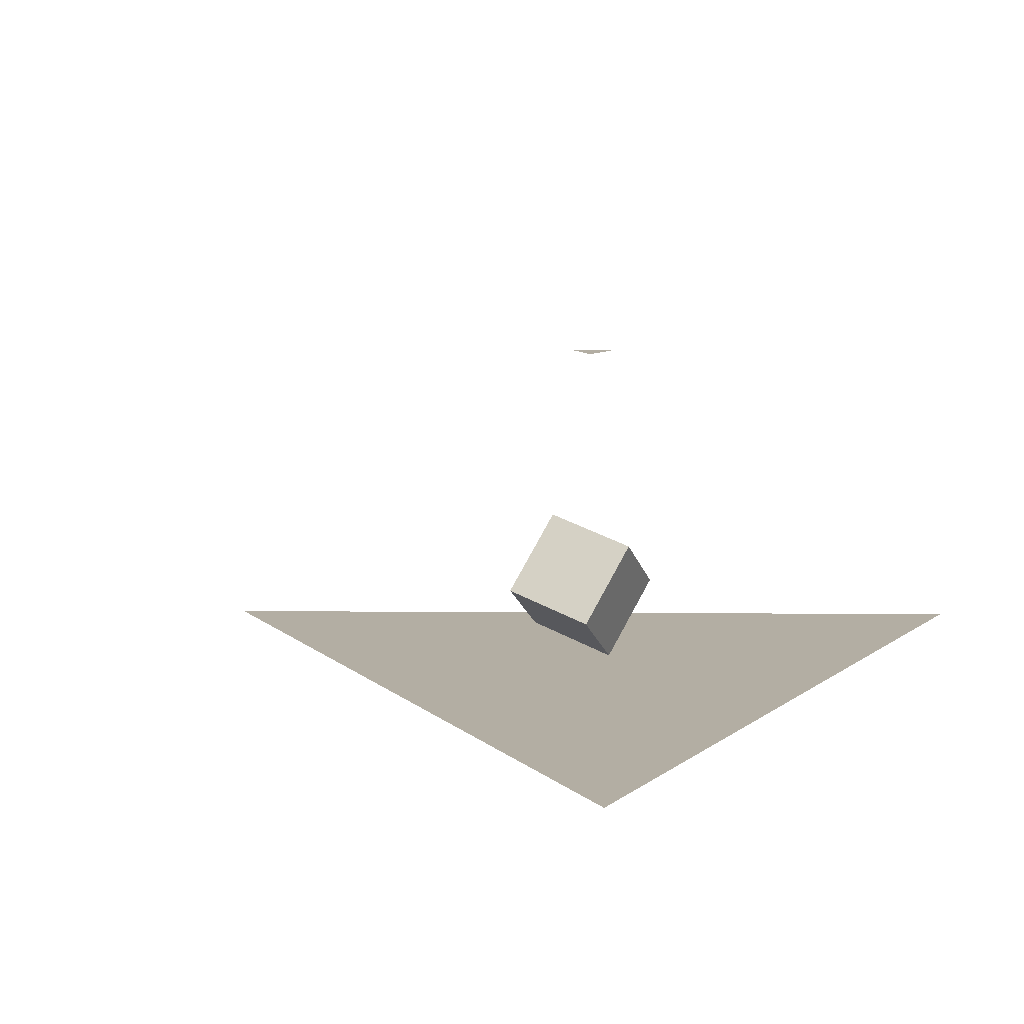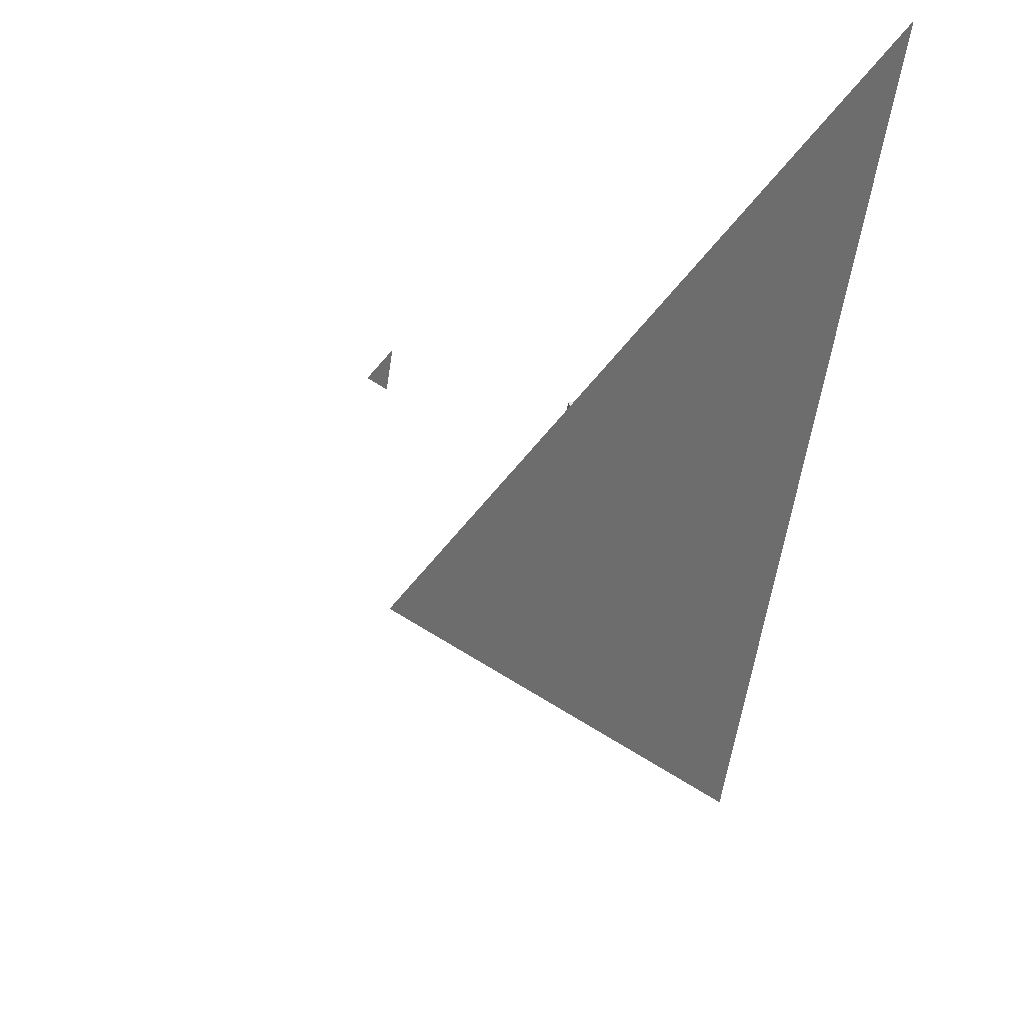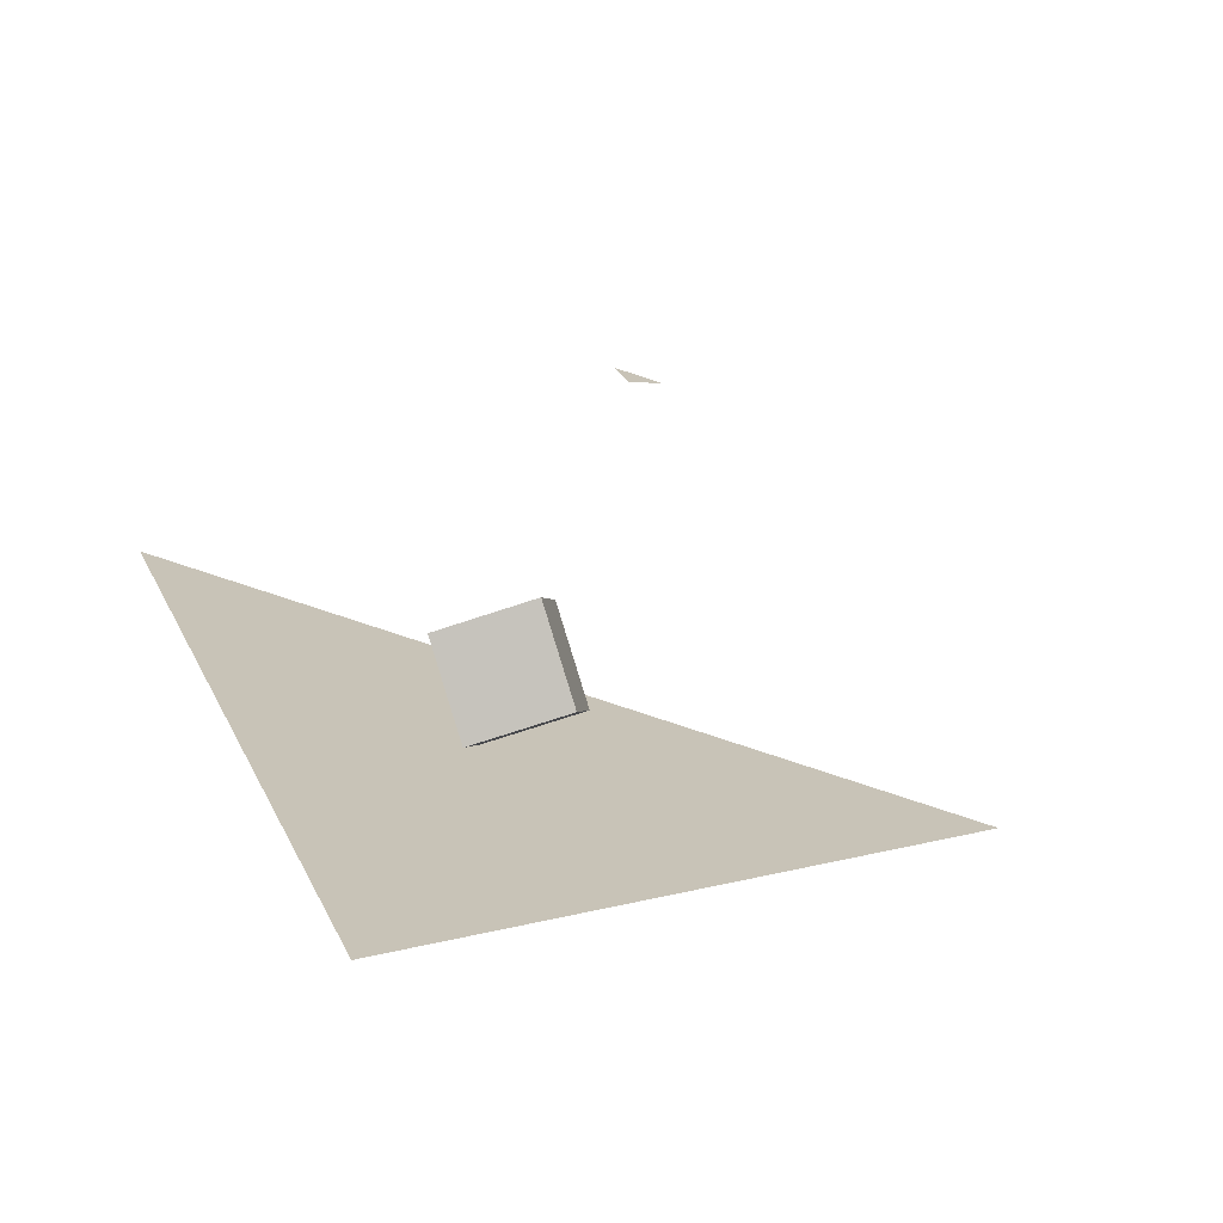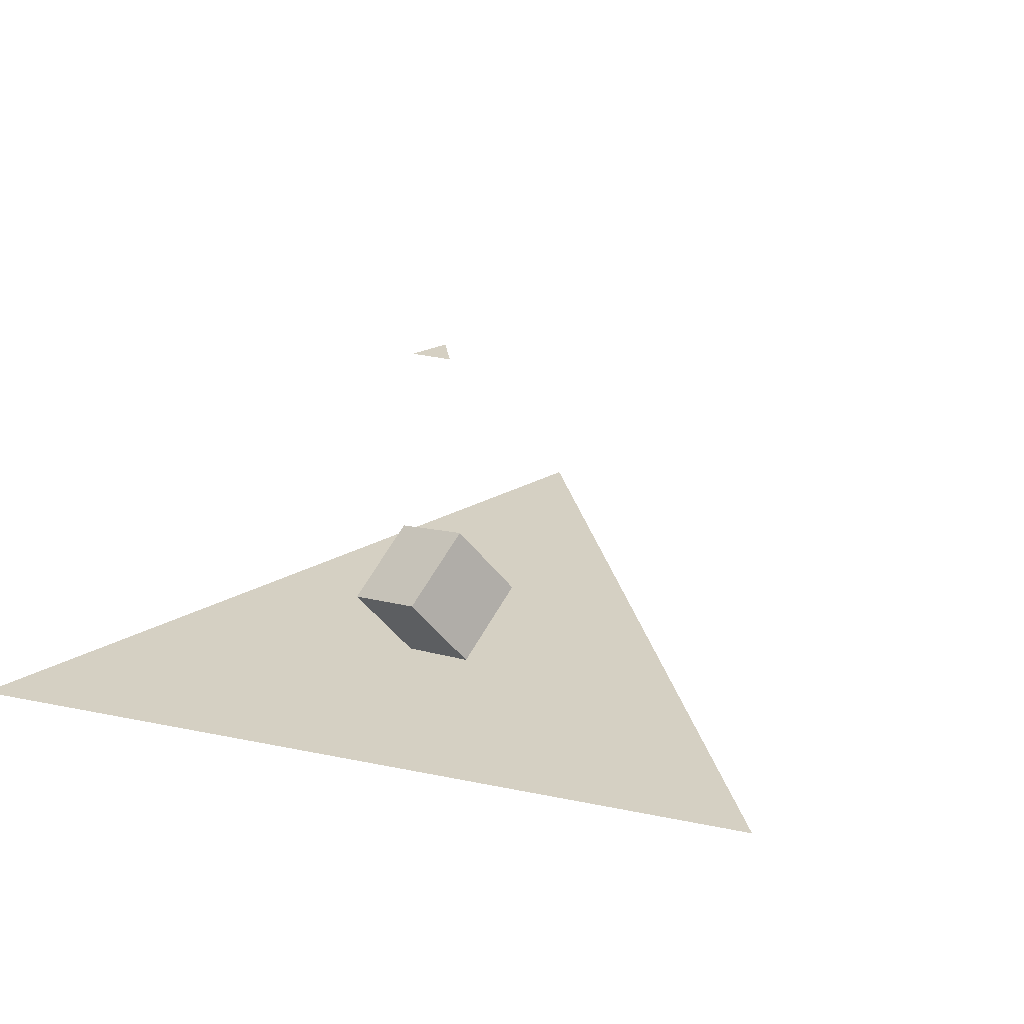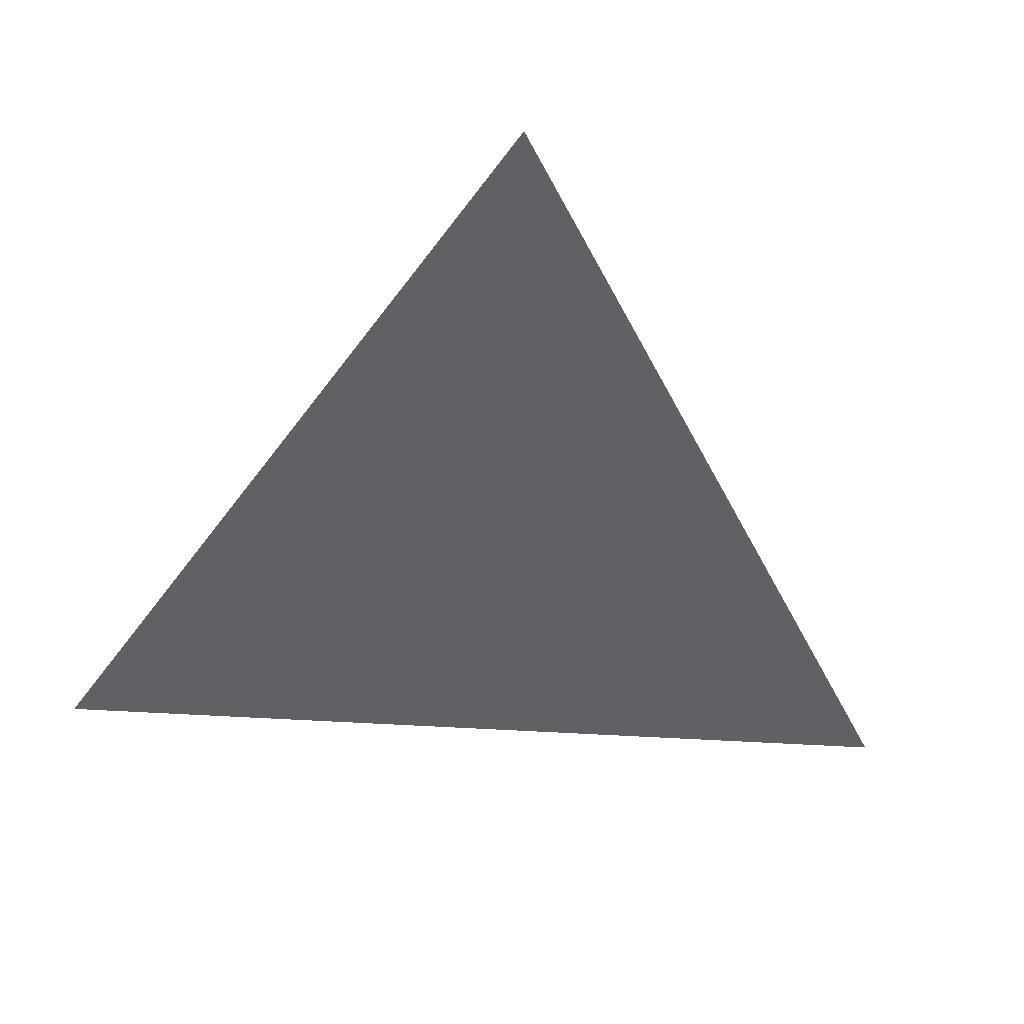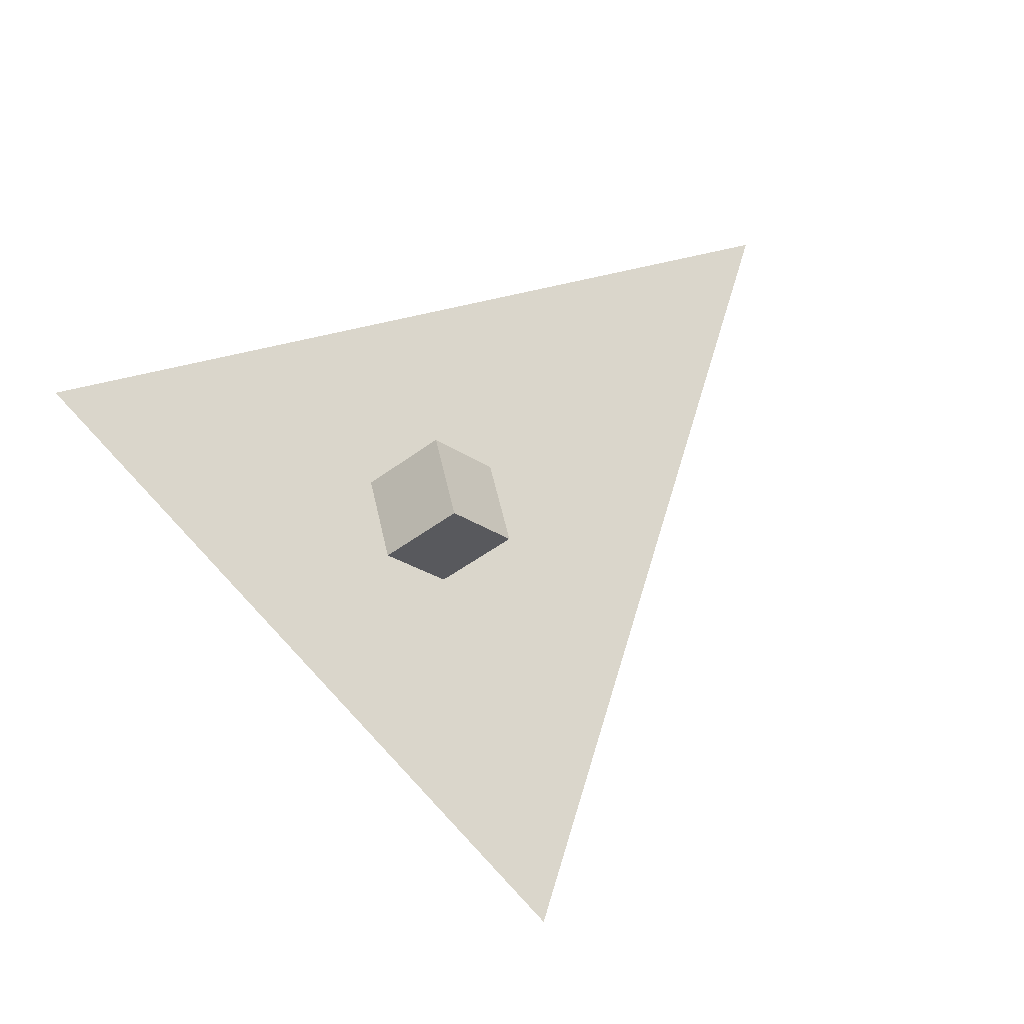
<metadata>
{"format":"obj","ext":"obj","renderer":"f3d","projection":"perspective","resolution":1024,"background":"white","views":[{"elev":10.9,"azim":-69.7,"up":"+Y"},{"elev":37.0,"azim":-55.3,"up":"+Z"},{"elev":-73.5,"azim":164.7,"up":"+Z"},{"elev":26.1,"azim":127.5,"up":"+Y"},{"elev":-49.2,"azim":45.1,"up":"+Y"},{"elev":73.8,"azim":156.2,"up":"+Y"}]}
</metadata>
<code>
o cube-split.obj
v -4.521 0 1.89
v 3.933 0 3.511
v 1.11 0 -4.622
g Line Segment
f 2 3 1
v 0.04695 3.554 0.02061
v 0.1615 3.554 0.436
v -0.2554 3.554 0.3275
g Line Segment
f 5 6 4
v 0.5898 0.3196 -0.596
v 1.114 1.11 -0.2793
v 0.4147 0.05587 0.3526
v 0.9393 0.8461 0.6692
g Generic
f 10 9 7
f 10 7 8
v 0.2813 1.663 -0.2793
v 1.114 1.11 -0.2793
v 0.1062 1.399 0.6692
v 0.9393 0.8461 0.6692
g Generic
f 13 14 12
f 13 12 11
v -0.2433 0.8727 -0.596
v 0.2813 1.663 -0.2793
v -0.4185 0.6089 0.3526
v 0.1062 1.399 0.6692
g Generic
f 17 18 16
f 17 16 15
v -0.4185 0.6089 0.3526
v 0.4147 0.05587 0.3526
v 0.1062 1.399 0.6692
v 0.9393 0.8461 0.6692
g Generic
f 20 22 21
f 20 21 19
v -0.2433 0.8727 -0.596
v 0.5898 0.3196 -0.596
v 0.2813 1.663 -0.2793
v 1.114 1.11 -0.2793
g Generic
f 26 24 23
f 26 23 25
v -0.2433 0.8727 -0.596
v 0.5898 0.3196 -0.596
v -0.4185 0.6089 0.3526
v 0.4147 0.05587 0.3526
g Generic
f 30 29 27
f 30 27 28

</code>
